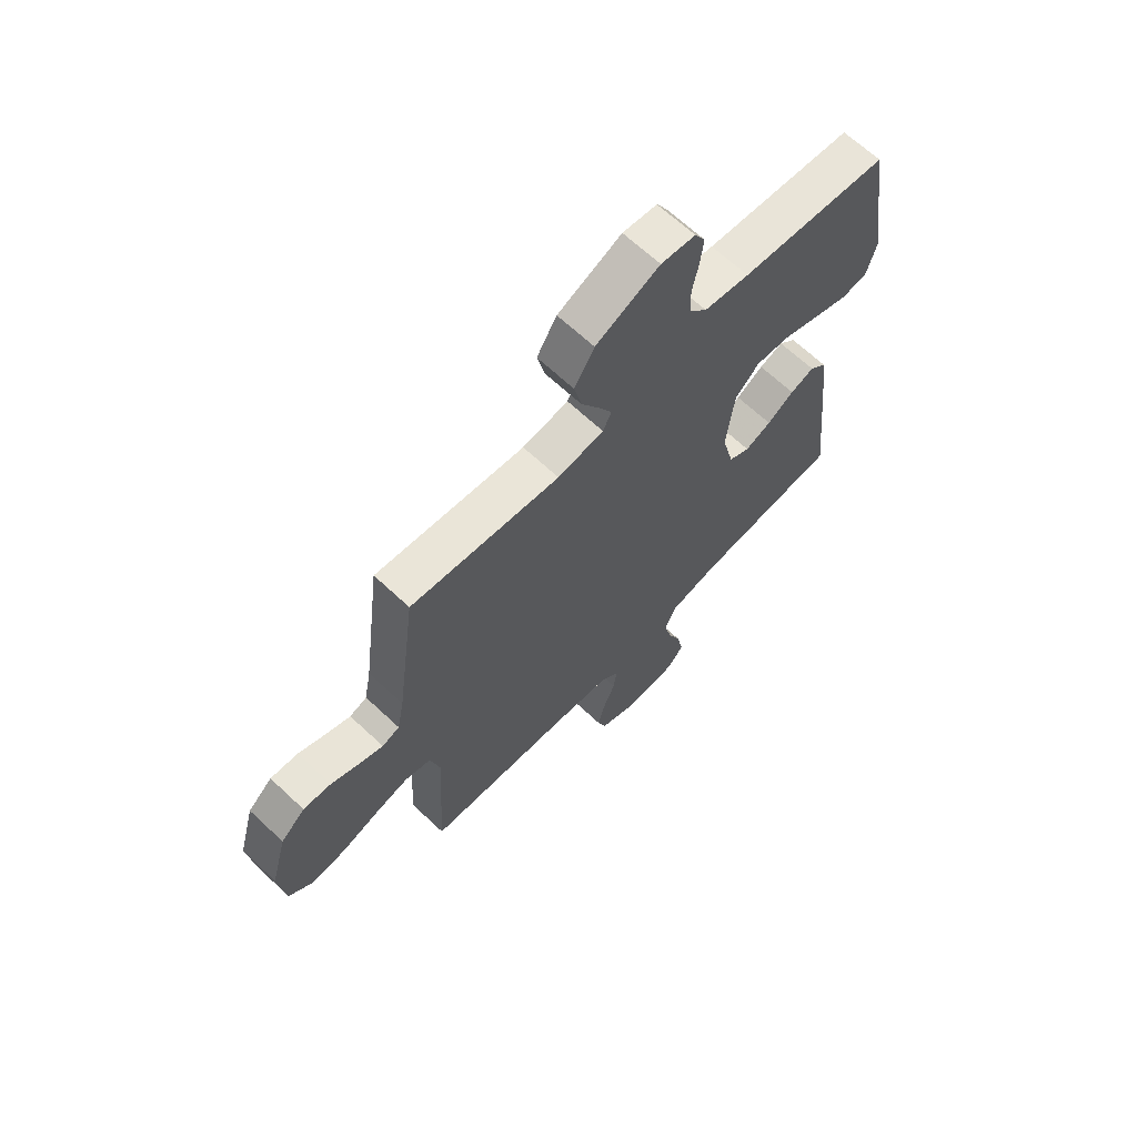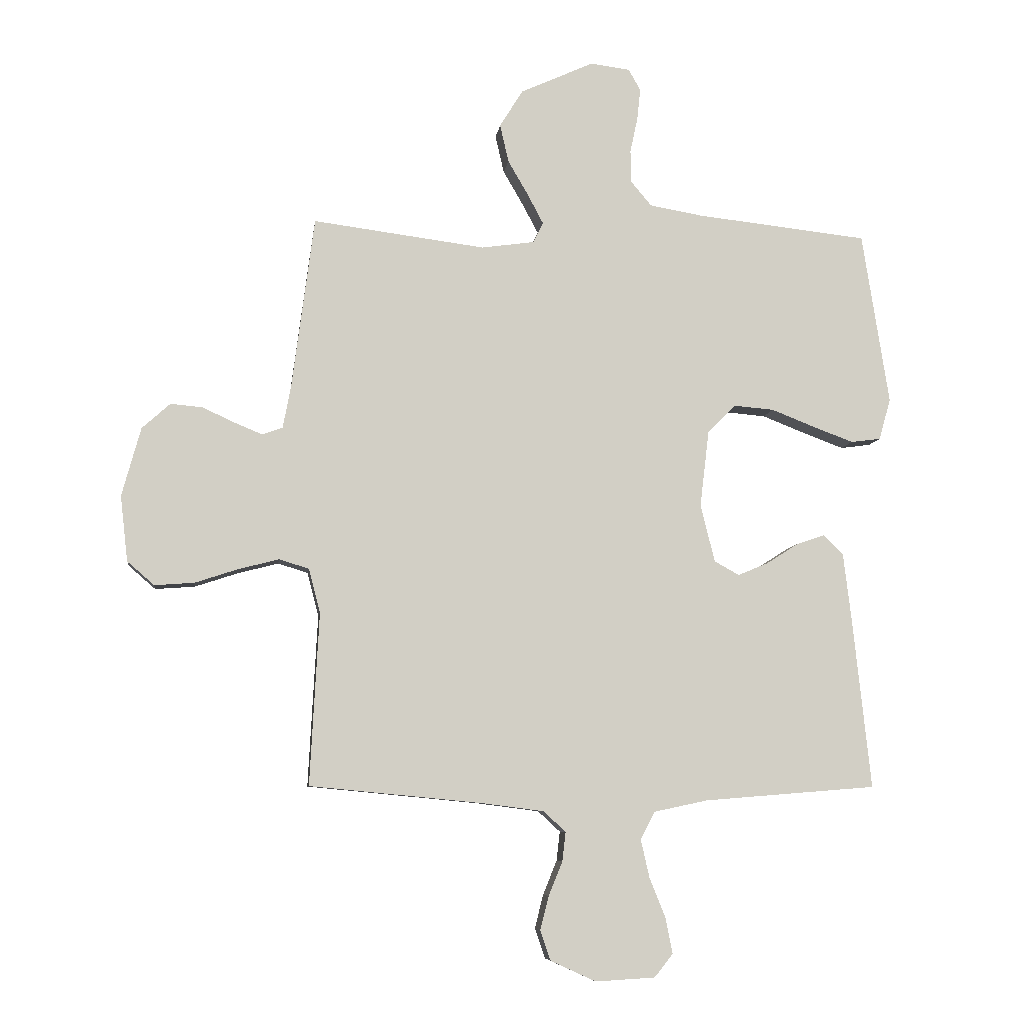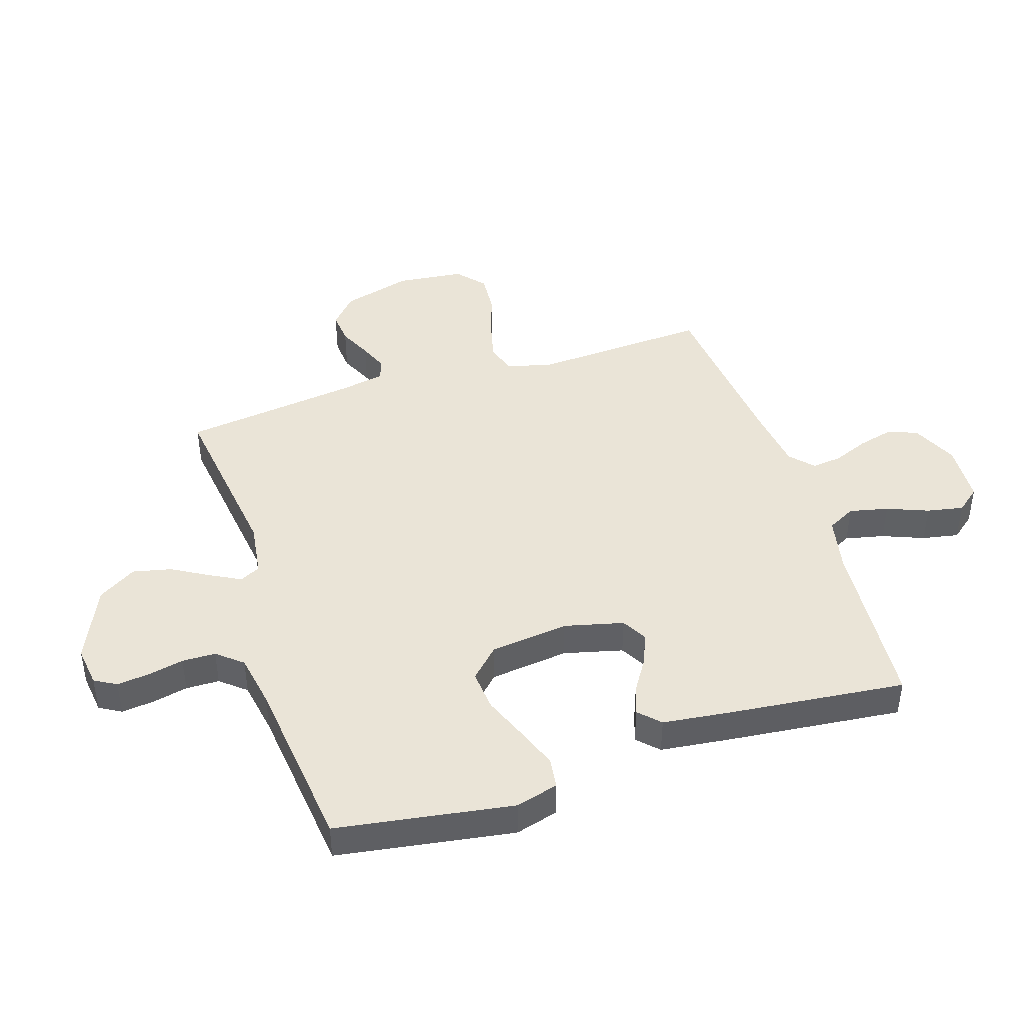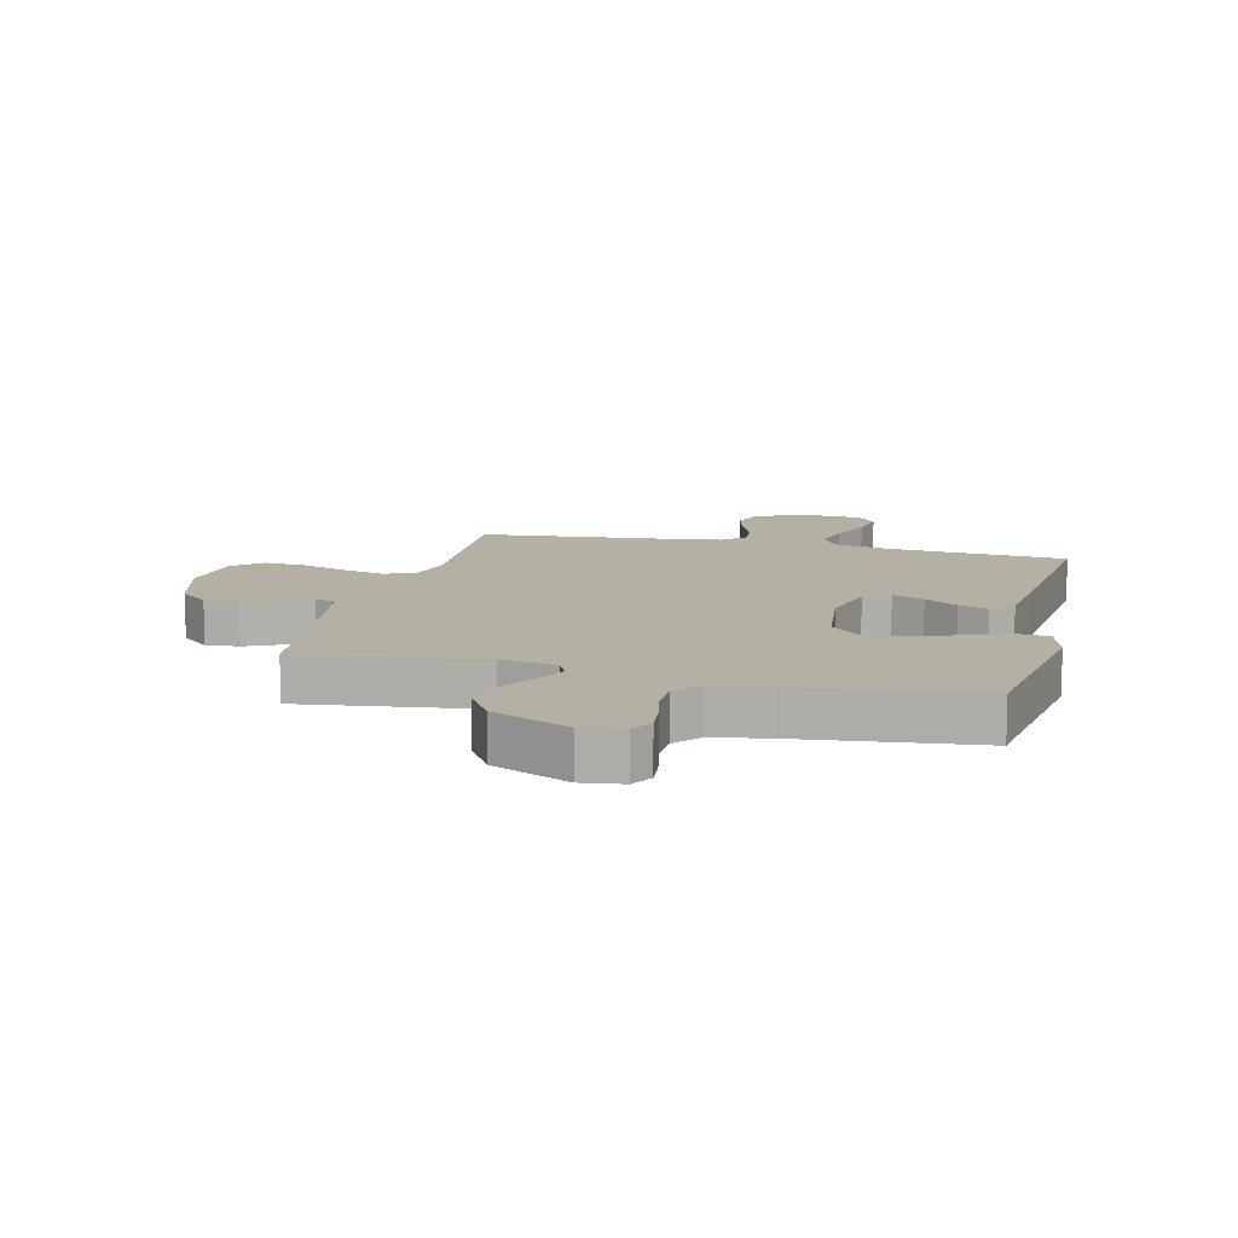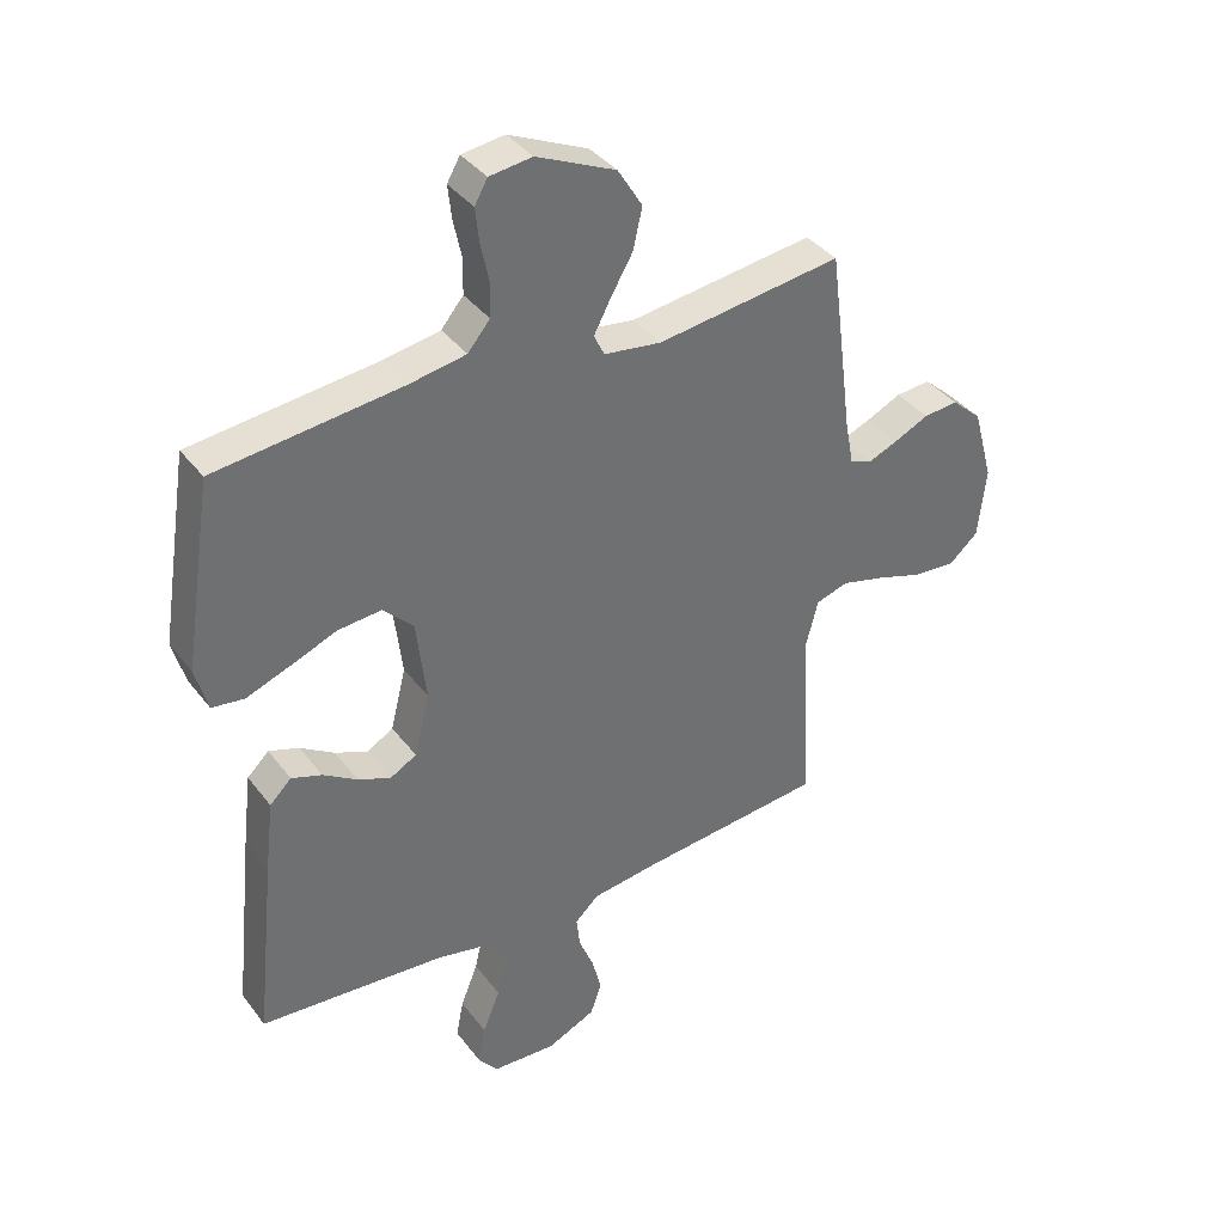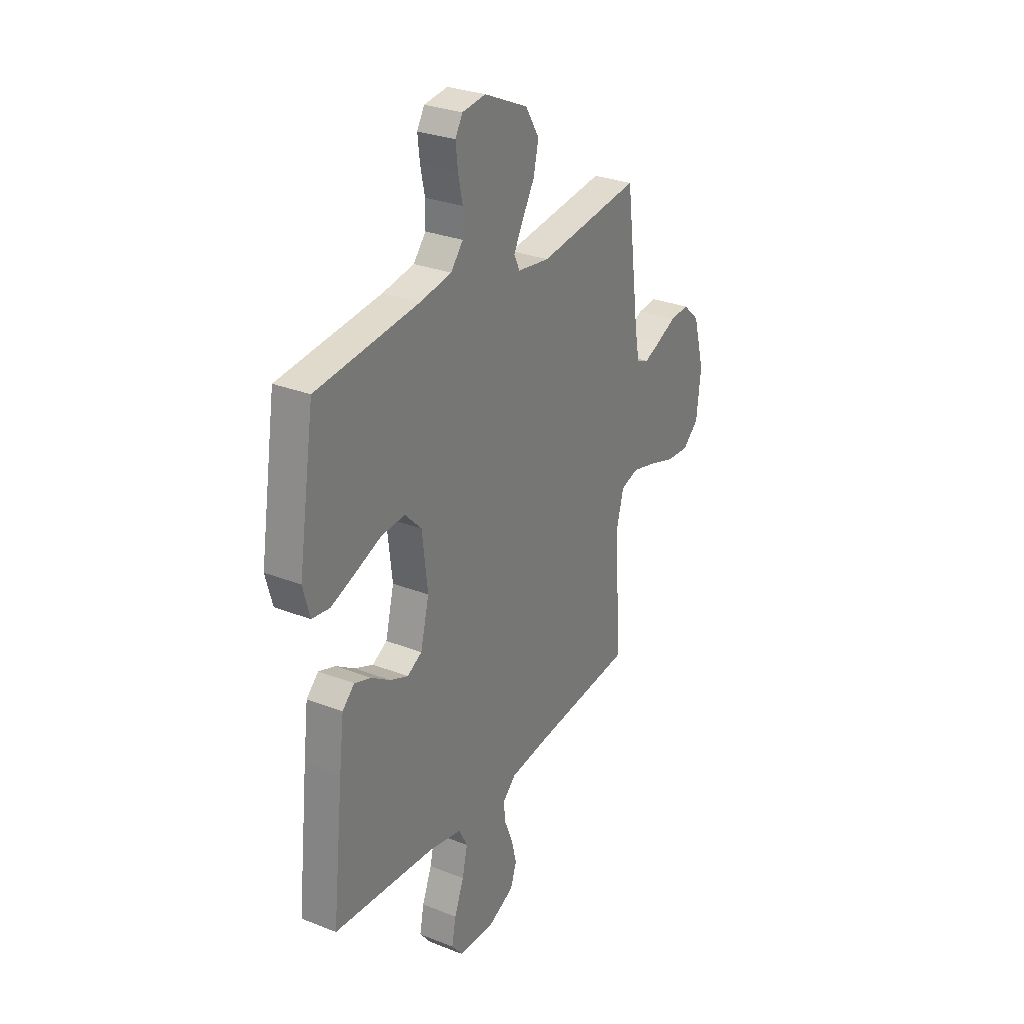
<metadata>
{"format":"obj","ext":"obj","renderer":"f3d","projection":"perspective","resolution":1024,"background":"white","views":[{"elev":66.2,"azim":-46.7,"up":"+Z"},{"elev":-7.4,"azim":-7.2,"up":"+Z"},{"elev":43.6,"azim":72.1,"up":"+Y"},{"elev":11.6,"azim":13.6,"up":"+Y"},{"elev":37.9,"azim":147.2,"up":"+Z"},{"elev":28.9,"azim":120.4,"up":"+Z"}]}
</metadata>
<code>
v 0.5 0.07 0.5
v 0.547 0.07 0.2
v 0.527 0.07 0.128
v 0.475 0.07 0.121
v 0.405 0.07 0.147
v 0.329 0.07 0.177
v 0.259 0.07 0.183
v 0.21 0.07 0.134
v 0.194 0.07 0
v 0.219 0.07 -0.1
v 0.262 0.07 -0.124
v 0.315 0.07 -0.102
v 0.37 0.07 -0.067
v 0.419 0.07 -0.05
v 0.454 0.07 -0.084
v 0.468 0.07 -0.2
v 0.5 0.07 -0.5
v 0.2 0.07 -0.524
v 0.106 0.07 -0.544
v 0.081 0.07 -0.592
v 0.096 0.07 -0.658
v 0.124 0.07 -0.728
v 0.136 0.07 -0.79
v 0.104 0.07 -0.83
v 0 0.07 -0.836
v -0.079 0.07 -0.8
v -0.097 0.07 -0.748
v -0.082 0.07 -0.689
v -0.058 0.07 -0.63
v -0.052 0.07 -0.579
v -0.091 0.07 -0.543
v -0.2 0.07 -0.529
v -0.5 0.07 -0.5
v -0.484 0.07 -0.2
v -0.504 0.07 -0.123
v -0.556 0.07 -0.107
v -0.626 0.07 -0.125
v -0.702 0.07 -0.15
v -0.771 0.07 -0.155
v -0.818 0.07 -0.114
v -0.831 0.07 0
v -0.798 0.07 0.12
v -0.749 0.07 0.164
v -0.693 0.07 0.159
v -0.637 0.07 0.133
v -0.588 0.07 0.113
v -0.553 0.07 0.126
v -0.539 0.07 0.2
v -0.5 0.07 0.5
v -0.2 0.07 0.461
v -0.107 0.07 0.474
v -0.09 0.07 0.509
v -0.117 0.07 0.56
v -0.153 0.07 0.622
v -0.168 0.07 0.688
v -0.128 0.07 0.753
v 0 0.07 0.811
v 0.069 0.07 0.802
v 0.09 0.07 0.765
v 0.084 0.07 0.71
v 0.071 0.07 0.649
v 0.072 0.07 0.592
v 0.108 0.07 0.549
v 0.2 0.07 0.533
v 0.5 0 0.5
v 0.547 0 0.2
v 0.527 0 0.128
v 0.475 0 0.121
v 0.405 0 0.147
v 0.329 0 0.177
v 0.259 0 0.183
v 0.21 0 0.134
v 0.194 0 0
v 0.219 0 -0.1
v 0.262 0 -0.124
v 0.315 0 -0.102
v 0.37 0 -0.067
v 0.419 0 -0.05
v 0.454 0 -0.084
v 0.468 0 -0.2
v 0.5 0 -0.5
v 0.2 0 -0.524
v 0.106 0 -0.544
v 0.081 0 -0.592
v 0.096 0 -0.658
v 0.124 0 -0.728
v 0.136 0 -0.79
v 0.104 0 -0.83
v 0 0 -0.836
v -0.079 0 -0.8
v -0.097 0 -0.748
v -0.082 0 -0.689
v -0.058 0 -0.63
v -0.052 0 -0.579
v -0.091 0 -0.543
v -0.2 0 -0.529
v -0.5 0 -0.5
v -0.484 0 -0.2
v -0.504 0 -0.123
v -0.556 0 -0.107
v -0.626 0 -0.125
v -0.702 0 -0.15
v -0.771 0 -0.155
v -0.818 0 -0.114
v -0.831 0 0
v -0.798 0 0.12
v -0.749 0 0.164
v -0.693 0 0.159
v -0.637 0 0.133
v -0.588 0 0.113
v -0.553 0 0.126
v -0.539 0 0.2
v -0.5 0 0.5
v -0.2 0 0.461
v -0.107 0 0.474
v -0.09 0 0.509
v -0.117 0 0.56
v -0.153 0 0.622
v -0.168 0 0.688
v -0.128 0 0.753
v 0 0 0.811
v 0.069 0 0.802
v 0.09 0 0.765
v 0.084 0 0.71
v 0.071 0 0.649
v 0.072 0 0.592
v 0.108 0 0.549
v 0.2 0 0.533
f 59 60 61
f 58 59 61
f 57 58 61
f 56 57 61
f 55 56 61
f 54 55 61
f 53 54 61
f 52 53 61 62
f 51 52 62 63
f 48 49 50
f 47 48 50 51
f 43 44 45
f 42 43 45
f 41 42 45
f 40 41 45
f 39 40 45
f 38 39 45
f 37 38 45
f 36 37 45 46
f 35 36 46 47
f 32 33 34
f 51 63 64
f 47 51 64
f 35 47 64
f 34 35 64
f 32 34 64
f 31 32 64
f 27 28 29
f 26 27 29
f 25 26 29
f 24 25 29
f 23 24 29
f 22 23 29
f 21 22 29
f 16 17 18
f 15 16 18
f 14 15 18
f 13 14 18
f 12 13 18
f 11 12 18 19
f 10 11 19 20
f 4 5 6
f 3 4 6
f 2 3 6
f 1 2 6
f 64 1 6
f 64 6 7
f 30 31 64
f 20 21 29 30
f 9 10 20 30
f 8 9 30 64
f 7 8 64
f 125 124 123
f 125 123 122
f 125 122 121
f 125 121 120
f 125 120 119
f 125 119 118
f 125 118 117
f 126 125 117 116
f 127 126 116 115
f 114 113 112
f 115 114 112 111
f 109 108 107
f 109 107 106
f 109 106 105
f 109 105 104
f 109 104 103
f 109 103 102
f 109 102 101
f 110 109 101 100
f 111 110 100 99
f 98 97 96
f 128 127 115
f 128 115 111
f 128 111 99
f 128 99 98
f 128 98 96
f 128 96 95
f 93 92 91
f 93 91 90
f 93 90 89
f 93 89 88
f 93 88 87
f 93 87 86
f 93 86 85
f 82 81 80
f 82 80 79
f 82 79 78
f 82 78 77
f 82 77 76
f 83 82 76 75
f 84 83 75 74
f 70 69 68
f 70 68 67
f 70 67 66
f 70 66 65
f 70 65 128
f 71 70 128
f 128 95 94
f 94 93 85 84
f 94 84 74 73
f 128 94 73 72
f 128 72 71
f 1 65 66 2
f 2 66 67 3
f 3 67 68 4
f 4 68 69 5
f 5 69 70 6
f 6 70 71 7
f 7 71 72 8
f 8 72 73 9
f 9 73 74 10
f 10 74 75 11
f 11 75 76 12
f 12 76 77 13
f 13 77 78 14
f 14 78 79 15
f 15 79 80 16
f 16 80 81 17
f 17 81 82 18
f 18 82 83 19
f 19 83 84 20
f 20 84 85 21
f 21 85 86 22
f 22 86 87 23
f 23 87 88 24
f 24 88 89 25
f 25 89 90 26
f 26 90 91 27
f 27 91 92 28
f 28 92 93 29
f 29 93 94 30
f 30 94 95 31
f 31 95 96 32
f 32 96 97 33
f 33 97 98 34
f 34 98 99 35
f 35 99 100 36
f 36 100 101 37
f 37 101 102 38
f 38 102 103 39
f 39 103 104 40
f 40 104 105 41
f 41 105 106 42
f 42 106 107 43
f 43 107 108 44
f 44 108 109 45
f 45 109 110 46
f 46 110 111 47
f 47 111 112 48
f 48 112 113 49
f 49 113 114 50
f 50 114 115 51
f 51 115 116 52
f 52 116 117 53
f 53 117 118 54
f 54 118 119 55
f 55 119 120 56
f 56 120 121 57
f 57 121 122 58
f 58 122 123 59
f 59 123 124 60
f 60 124 125 61
f 61 125 126 62
f 62 126 127 63
f 63 127 128 64
f 64 128 65 1

</code>
